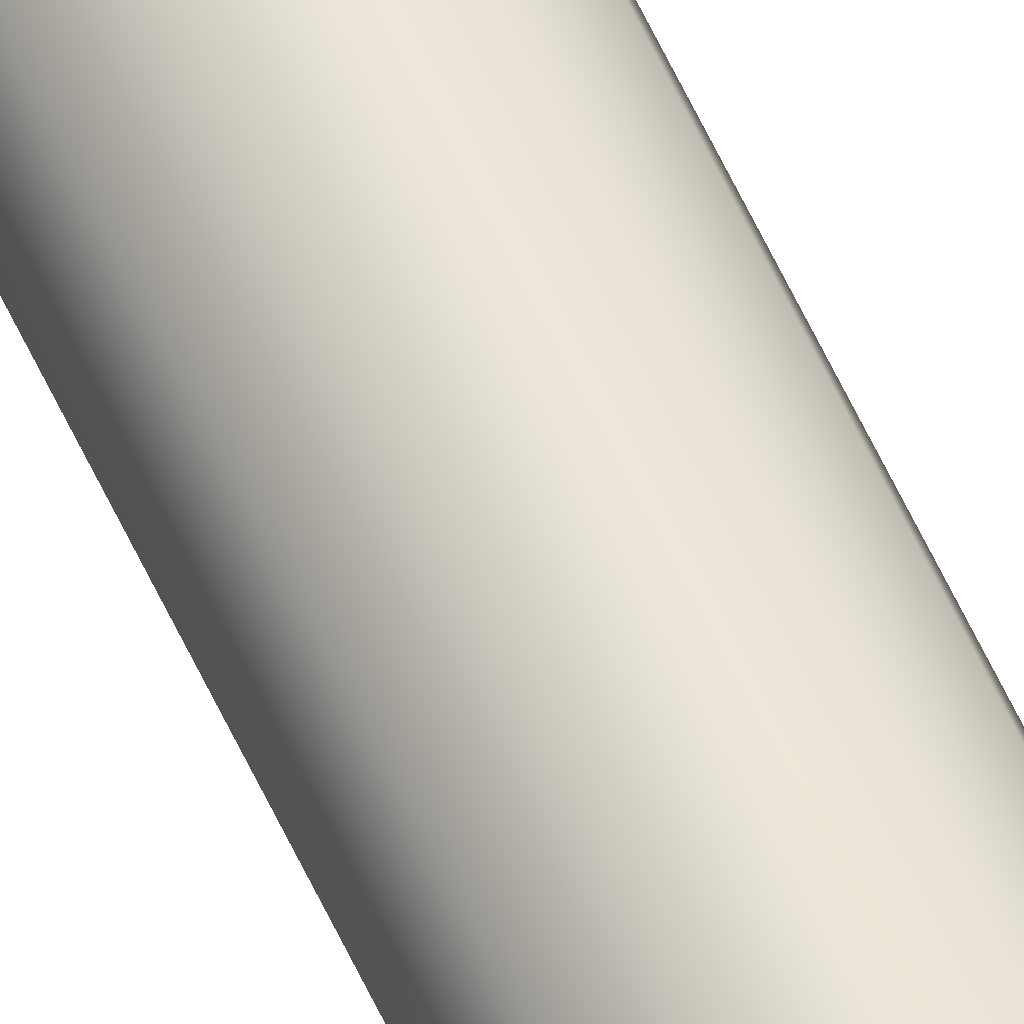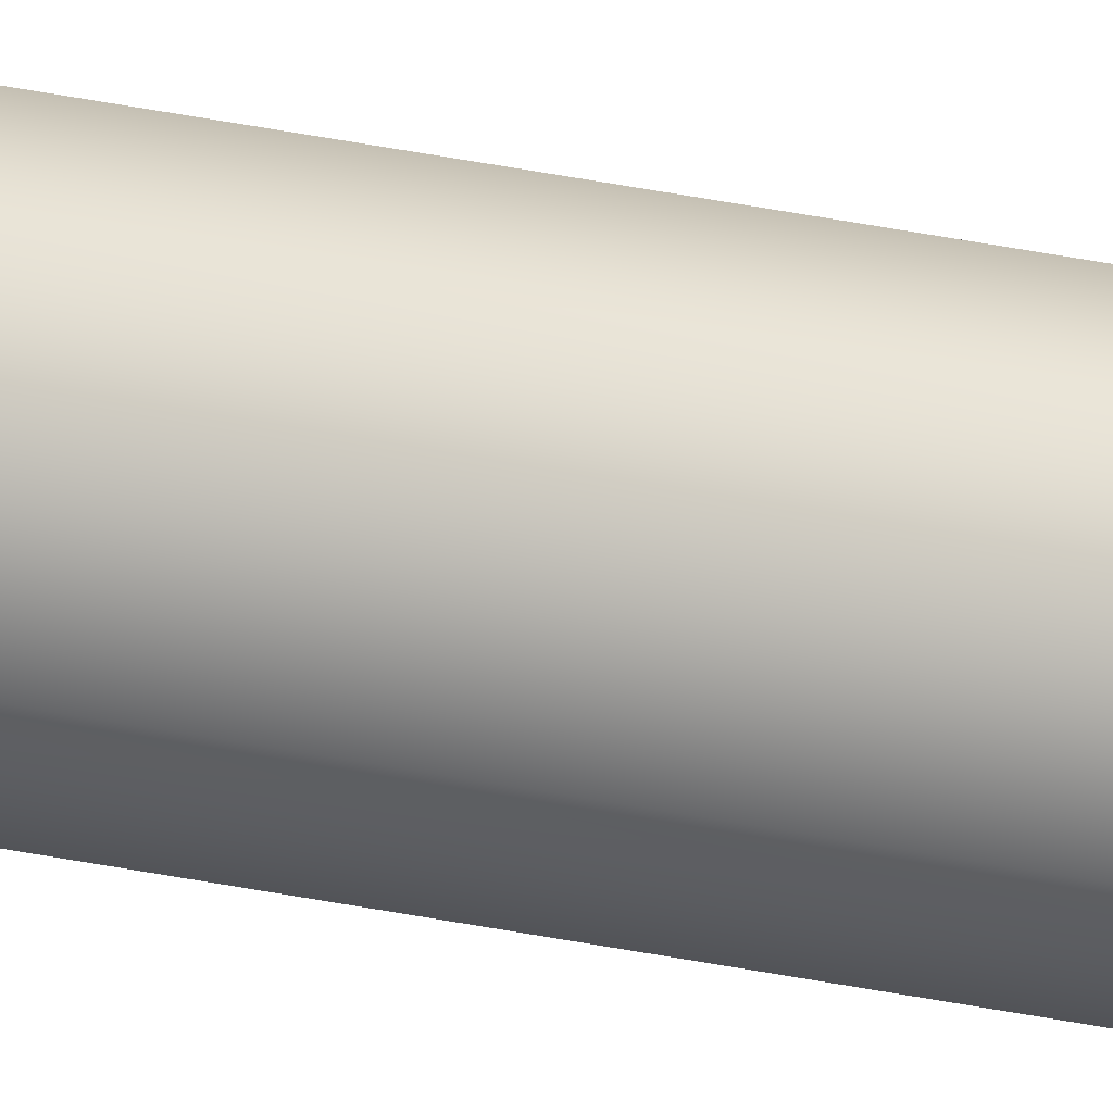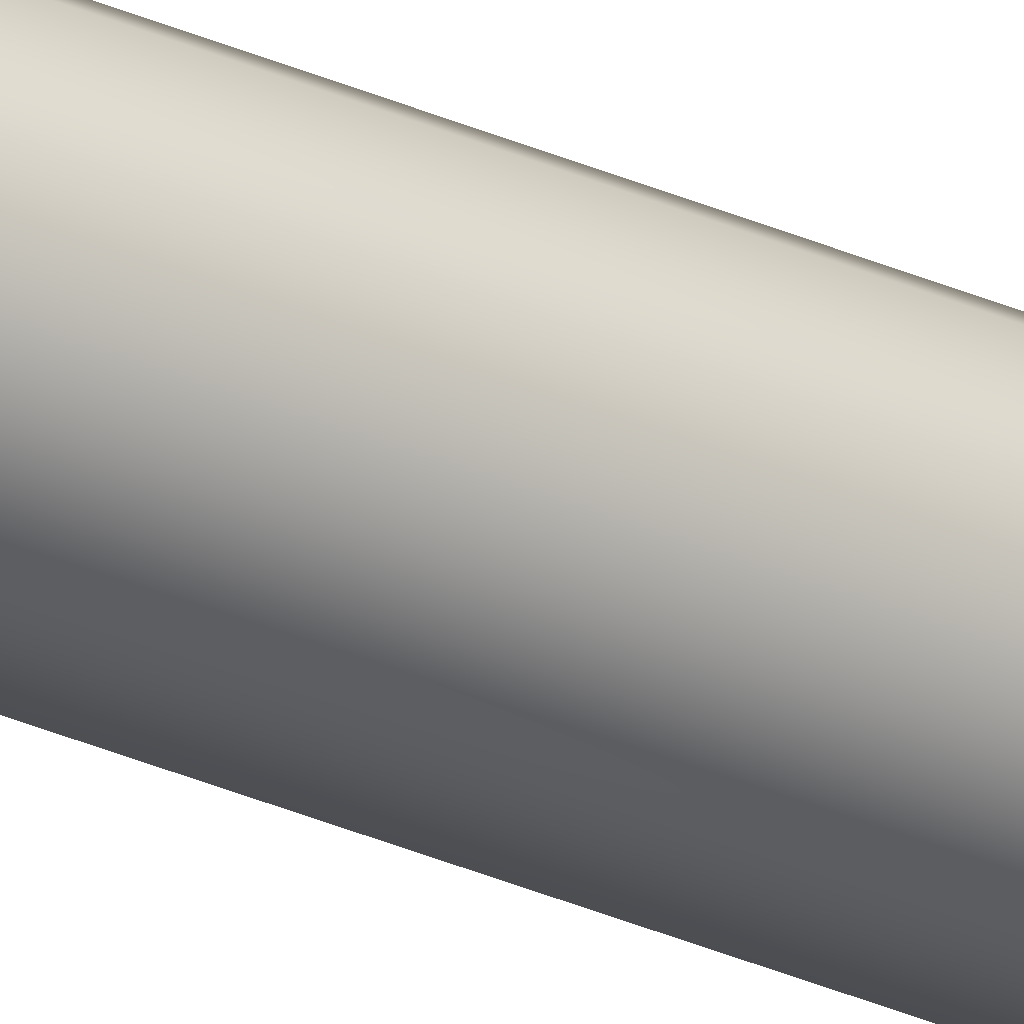
<metadata>
{"format":"obj","ext":"obj","renderer":"f3d","projection":"perspective","resolution":1024,"background":"white","views":[{"elev":54.9,"azim":156.5,"up":"+Y"},{"elev":35.0,"azim":-74.3,"up":"+Y"},{"elev":-27.3,"azim":-125.9,"up":"+Y"}]}
</metadata>
<code>
v  5 0 -400
v  4.045 2.939 -400
v  1.545 4.755 -400
v  -1.545 4.755 -400
v  -4.045 2.939 -400
v  -5 -4.37e-07 -400
v  -4.045 -2.939 -400
v  -1.545 -4.755 -400
v  1.545 -4.755 -400
v  4.045 -2.939 -400
v  5 -0.0001303 400
v  4.045 2.939 400
v  1.545 4.755 400
v  -1.545 4.755 400
v  -4.045 2.939 400
v  -5 -0.0001308 400
v  -4.045 -2.939 400
v  -1.545 -4.755 400
v  1.545 -4.755 400
v  4.045 -2.939 400
o Cylinder005
g Cylinder005
f 10 9 8 7 6 5 4 3 2 1
f 1 2 12 11
f 2 3 13 12
f 3 4 14 13
f 4 5 15 14
f 5 6 16 15
f 6 7 17 16
f 7 8 18 17
f 8 9 19 18
f 9 10 20 19
f 10 1 11 20
f 20 11 12 13 14 15 16 17 18 19

</code>
